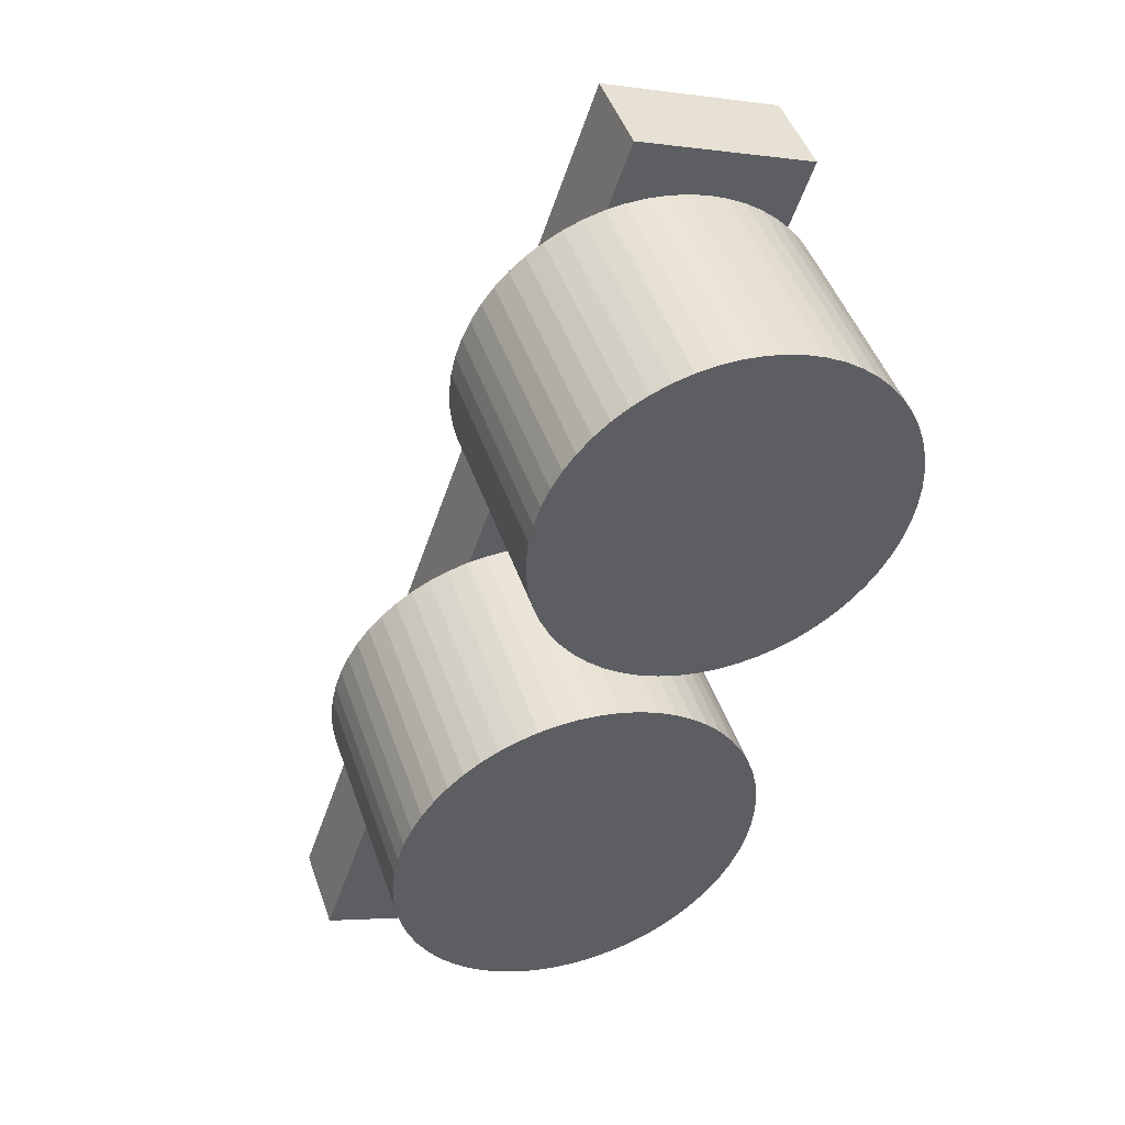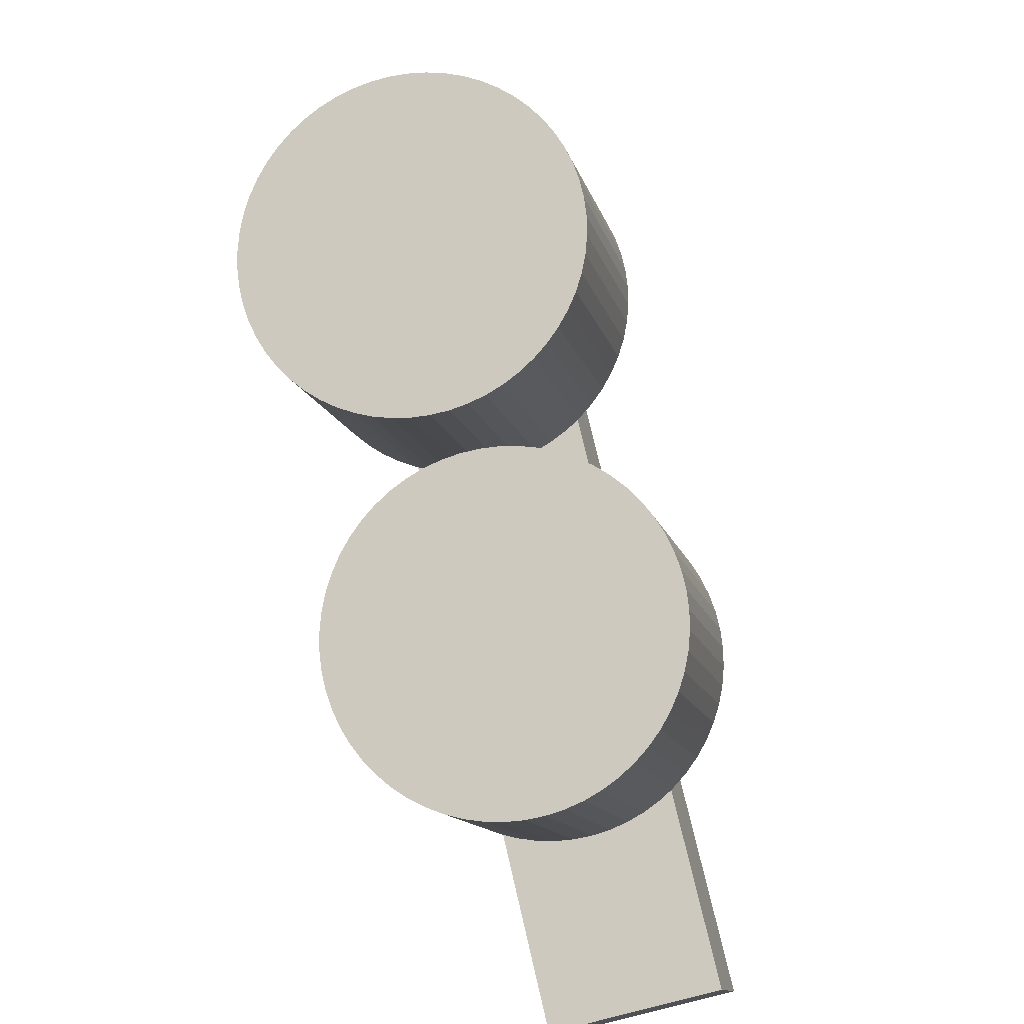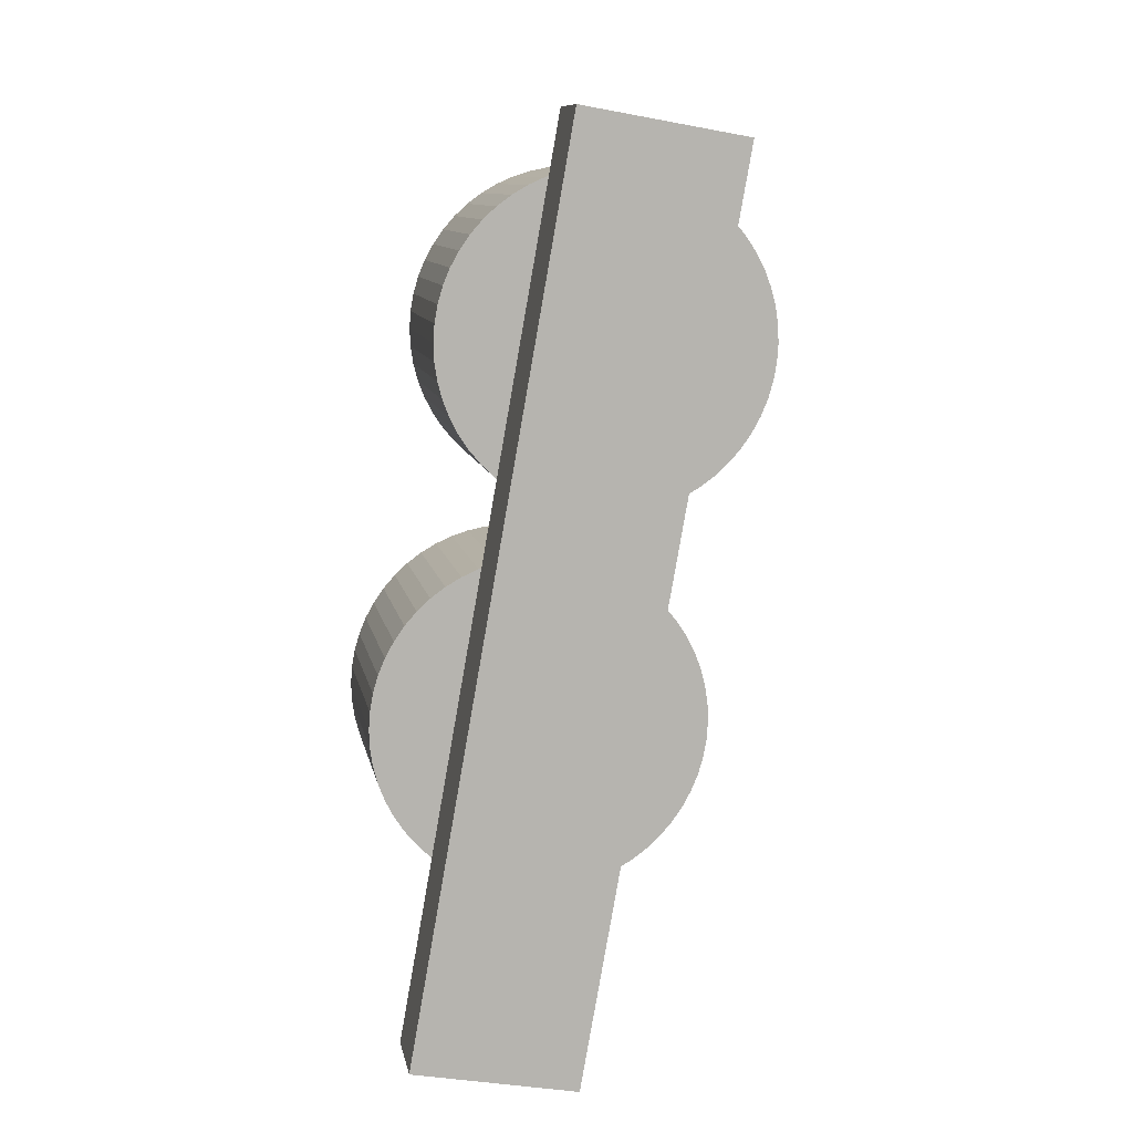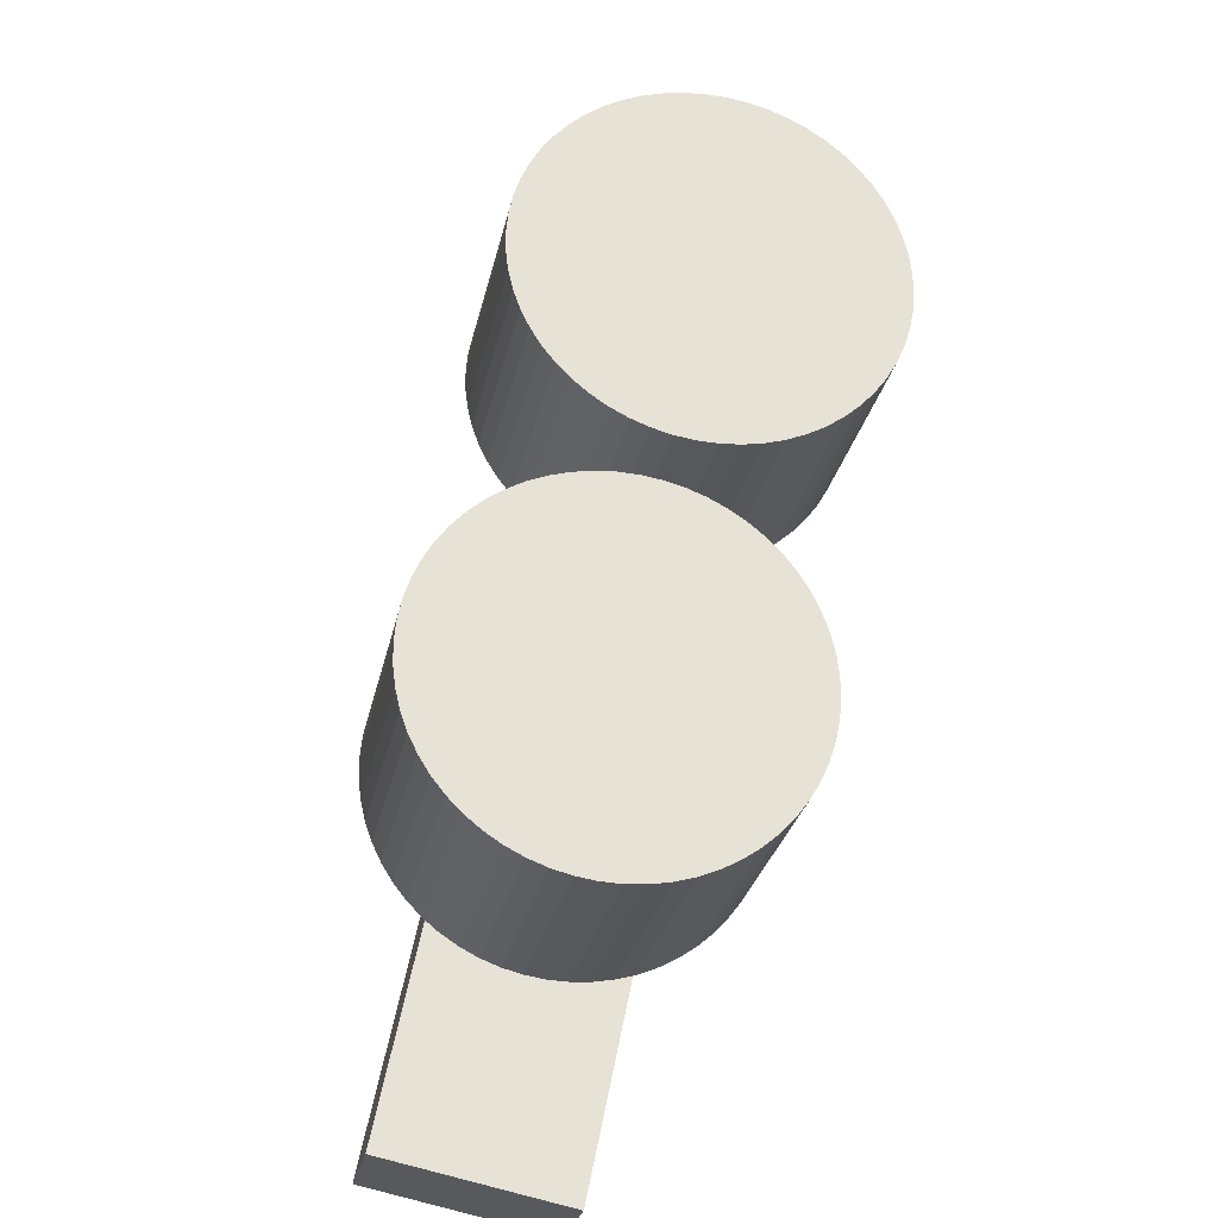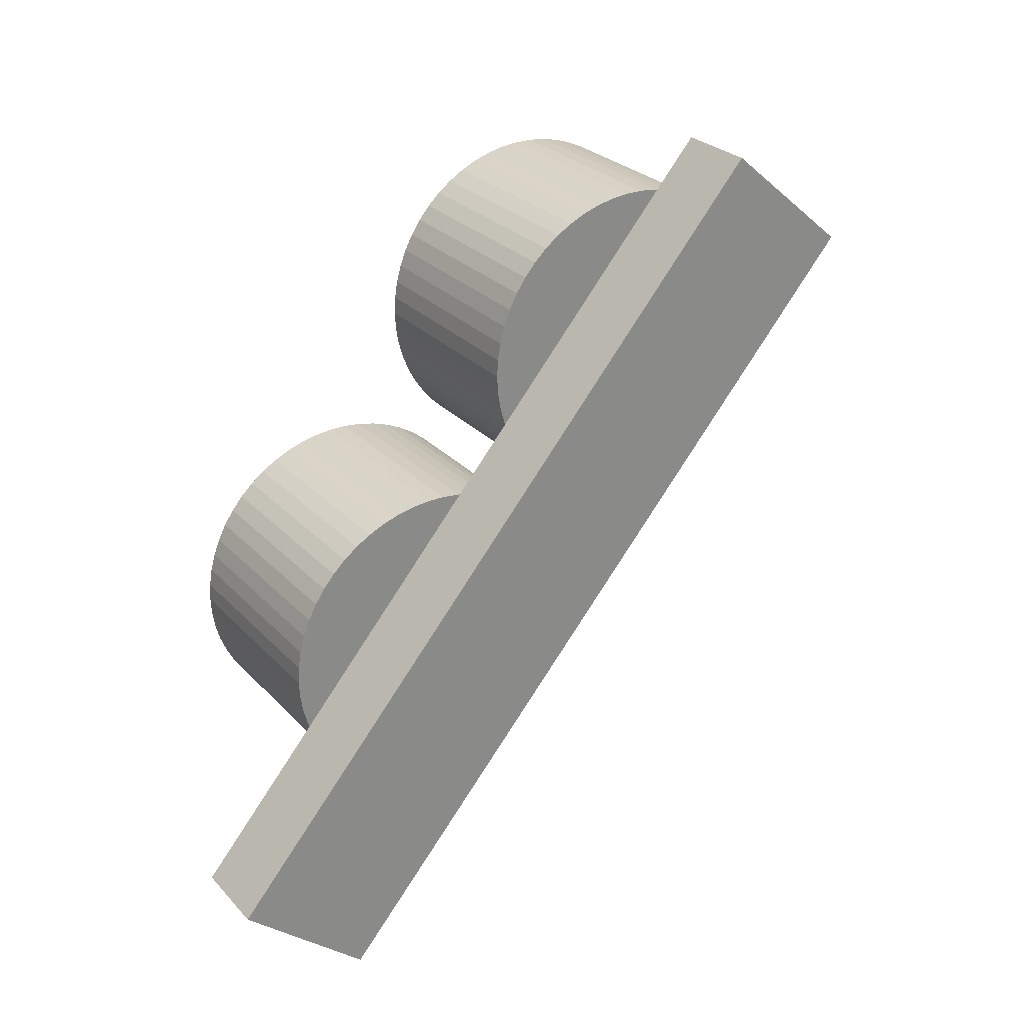
<metadata>
{"format":"obj","ext":"obj","renderer":"f3d","projection":"perspective","resolution":1024,"background":"white","views":[{"elev":-3.4,"azim":-26.2,"up":"+Y"},{"elev":-59.3,"azim":18.7,"up":"+Y"},{"elev":-36.3,"azim":165.9,"up":"+Z"},{"elev":-73.4,"azim":-16.2,"up":"+Y"},{"elev":-30.2,"azim":129.7,"up":"+Z"}]}
</metadata>
<code>
v -0.08255 0.191 0.6048
v -0.08255 0.2533 0.667
v -0.08176 0.1914 0.6051
v -0.08176 0.2529 0.6667
v -0.07721 0.2508 0.6645
v -0.06923 0.1989 0.6126
v -0.07301 0.1961 0.6098
v -0.07721 0.1936 0.6073
v -0.05722 0.2241 0.6378
v -0.05722 0.2202 0.634
v -0.06923 0.2454 0.6592
v -0.06076 0.2089 0.6226
v -0.06307 0.2053 0.6191
v -0.07301 0.2482 0.662
v -0.0659 0.202 0.6157
v -0.06076 0.2355 0.6492
v -0.06307 0.239 0.6527
v -0.0659 0.2423 0.6561
v -0.059 0.2318 0.6455
v -0.05782 0.228 0.6417
v -0.05782 0.2163 0.6301
v -0.059 0.2125 0.6263
v -0.108 0.1413 0.6449
v -0.1025 0.1415 0.6451
v -0.108 0.1773 0.6808
v -0.1242 0.1432 0.6468
v -0.1189 0.1422 0.6457
v -0.1134 0.1415 0.6451
v -0.1387 0.1487 0.6522
v -0.1341 0.1465 0.65
v -0.1293 0.1447 0.6482
v -0.15 0.1571 0.6606
v -0.1467 0.154 0.6575
v -0.1429 0.1512 0.6547
v -0.1569 0.1676 0.6712
v -0.1551 0.164 0.6675
v -0.1528 0.1604 0.664
v -0.1587 0.1792 0.6827
v -0.1587 0.1753 0.6789
v -0.1581 0.1714 0.675
v -0.1551 0.1906 0.6941
v -0.1569 0.1869 0.6904
v -0.1581 0.1831 0.6866
v -0.1467 0.2005 0.7041
v -0.15 0.1974 0.701
v -0.1528 0.1941 0.6976
v -0.1341 0.208 0.7116
v -0.1387 0.2059 0.7094
v -0.1429 0.2033 0.7069
v -0.1189 0.2123 0.7159
v -0.1242 0.2113 0.7148
v -0.1293 0.2099 0.7134
v -0.1025 0.213 0.7165
v -0.108 0.2132 0.7167
v -0.1134 0.213 0.7165
v -0.08662 0.2099 0.7134
v -0.09173 0.2113 0.7148
v -0.09703 0.2123 0.7159
v -0.07301 0.2033 0.7069
v -0.07721 0.2059 0.7094
v -0.08176 0.208 0.7116
v -0.06307 0.1941 0.6976
v -0.0659 0.1974 0.701
v -0.06923 0.2005 0.7041
v -0.05782 0.1831 0.6866
v -0.059 0.1869 0.6904
v -0.06076 0.1906 0.6941
v -0.05782 0.1714 0.675
v -0.05722 0.1753 0.6789
v -0.05722 0.1792 0.6827
v -0.06307 0.1604 0.664
v -0.06076 0.164 0.6675
v -0.059 0.1676 0.6712
v -0.07301 0.1512 0.6547
v -0.06923 0.154 0.6575
v -0.0659 0.1571 0.6606
v -0.08662 0.1447 0.6482
v -0.08176 0.1465 0.65
v -0.07721 0.1487 0.6522
v -0.09703 0.1422 0.6457
v -0.09173 0.1432 0.6468
v -0.1387 0.2508 0.6645
v -0.1429 0.2482 0.662
v -0.1467 0.2454 0.6592
v -0.15 0.2423 0.6561
v -0.1528 0.239 0.6527
v -0.1551 0.2355 0.6492
v -0.1569 0.2318 0.6455
v -0.1581 0.228 0.6417
v -0.1587 0.2241 0.6378
v -0.1587 0.2202 0.634
v -0.1581 0.2163 0.6301
v -0.1569 0.2125 0.6263
v -0.1551 0.2089 0.6226
v -0.1528 0.2053 0.6191
v -0.15 0.202 0.6157
v -0.1467 0.1989 0.6126
v -0.1429 0.1961 0.6098
v -0.1387 0.1936 0.6073
v -0.1341 0.1914 0.6051
v -0.1333 0.191 0.6048
v -0.1293 0.1896 0.6033
v -0.1242 0.1881 0.6019
v -0.1189 0.1871 0.6008
v -0.1134 0.1864 0.6002
v -0.108 0.1862 0.6
v -0.1025 0.1864 0.6002
v -0.09703 0.1871 0.6008
v -0.09173 0.1881 0.6019
v -0.08662 0.1896 0.6033
v -0.08662 0.2548 0.6685
v -0.09173 0.2562 0.6699
v -0.09703 0.2572 0.671
v -0.1025 0.2579 0.6716
v -0.108 0.2581 0.6718
v -0.1134 0.2579 0.6716
v -0.1189 0.2572 0.671
v -0.1242 0.2562 0.6699
v -0.1293 0.2548 0.6685
v -0.1333 0.2533 0.667
v -0.1341 0.2529 0.6667
v -0.08255 0.2719 0.6856
v -0.08255 0.3341 0.7478
v -0.08176 0.2722 0.6859
v -0.08176 0.3338 0.7475
v -0.07721 0.2744 0.6881
v -0.07721 0.3316 0.7453
v -0.06307 0.2862 0.6999
v -0.0659 0.2828 0.6966
v -0.06923 0.2797 0.6935
v -0.07301 0.2769 0.6906
v -0.07301 0.3291 0.7428
v -0.06923 0.3262 0.74
v -0.0659 0.3231 0.7369
v -0.06307 0.3198 0.7336
v -0.06076 0.3163 0.73
v -0.059 0.3126 0.7263
v -0.05782 0.3088 0.7225
v -0.05722 0.3049 0.7187
v -0.05722 0.301 0.7148
v -0.05782 0.2972 0.7109
v -0.059 0.2934 0.7071
v -0.06076 0.2897 0.7034
v -0.108 0.2222 0.7257
v -0.1025 0.2224 0.7259
v -0.108 0.2581 0.7616
v -0.1242 0.224 0.7276
v -0.1189 0.223 0.7265
v -0.1134 0.2224 0.7259
v -0.1387 0.2295 0.733
v -0.1341 0.2273 0.7308
v -0.1293 0.2255 0.729
v -0.15 0.2379 0.7415
v -0.1467 0.2348 0.7384
v -0.1429 0.232 0.7355
v -0.1569 0.2485 0.752
v -0.1551 0.2448 0.7483
v -0.1528 0.2413 0.7448
v -0.1587 0.26 0.7636
v -0.1587 0.2561 0.7597
v -0.1581 0.2523 0.7558
v -0.1551 0.2714 0.7749
v -0.1569 0.2677 0.7712
v -0.1581 0.2639 0.7674
v -0.1467 0.2813 0.7849
v -0.15 0.2782 0.7818
v -0.1528 0.2749 0.7785
v -0.1341 0.2889 0.7924
v -0.1387 0.2867 0.7902
v -0.1429 0.2842 0.7877
v -0.1189 0.2932 0.7967
v -0.1242 0.2921 0.7957
v -0.1293 0.2907 0.7942
v -0.1025 0.2938 0.7973
v -0.108 0.294 0.7975
v -0.1134 0.2938 0.7973
v -0.08662 0.2907 0.7942
v -0.09173 0.2921 0.7957
v -0.09703 0.2932 0.7967
v -0.07301 0.2842 0.7877
v -0.07721 0.2867 0.7902
v -0.08176 0.2889 0.7924
v -0.06307 0.2749 0.7785
v -0.0659 0.2782 0.7818
v -0.06923 0.2813 0.7849
v -0.05782 0.2639 0.7674
v -0.059 0.2677 0.7712
v -0.06076 0.2714 0.7749
v -0.05782 0.2523 0.7558
v -0.05722 0.2561 0.7597
v -0.05722 0.26 0.7636
v -0.06307 0.2413 0.7448
v -0.06076 0.2448 0.7483
v -0.059 0.2485 0.752
v -0.07301 0.232 0.7355
v -0.06923 0.2348 0.7384
v -0.0659 0.2379 0.7415
v -0.08662 0.2255 0.729
v -0.08176 0.2273 0.7308
v -0.07721 0.2295 0.733
v -0.09703 0.223 0.7265
v -0.09173 0.224 0.7276
v -0.1387 0.3316 0.7453
v -0.1429 0.3291 0.7428
v -0.1467 0.3262 0.74
v -0.15 0.3231 0.7369
v -0.1528 0.3198 0.7336
v -0.1551 0.3163 0.73
v -0.1569 0.3126 0.7263
v -0.1581 0.3088 0.7225
v -0.1587 0.3049 0.7187
v -0.1587 0.301 0.7148
v -0.1581 0.2972 0.7109
v -0.1569 0.2934 0.7071
v -0.1551 0.2897 0.7034
v -0.1528 0.2862 0.6999
v -0.15 0.2828 0.6966
v -0.1467 0.2797 0.6935
v -0.1429 0.2769 0.6906
v -0.1387 0.2744 0.6881
v -0.1341 0.2722 0.6859
v -0.1333 0.2719 0.6856
v -0.1293 0.2704 0.6841
v -0.1242 0.2689 0.6827
v -0.1189 0.2679 0.6816
v -0.1134 0.2673 0.681
v -0.108 0.2671 0.6808
v -0.1025 0.2673 0.681
v -0.09703 0.2679 0.6816
v -0.09173 0.2689 0.6827
v -0.08662 0.2704 0.6841
v -0.08662 0.3356 0.7493
v -0.09173 0.337 0.7508
v -0.09703 0.3381 0.7518
v -0.1025 0.3387 0.7524
v -0.108 0.3389 0.7526
v -0.1134 0.3387 0.7524
v -0.1189 0.3381 0.7518
v -0.1242 0.337 0.7508
v -0.1293 0.3356 0.7493
v -0.1333 0.3341 0.7478
v -0.1341 0.3338 0.7475
v -0.08255 0.3658 0.7437
v -0.08255 0.3479 0.7616
v -0.08255 0.1683 0.5461
v -0.08255 0.1503 0.5641
v -0.1333 0.3479 0.7616
v -0.1333 0.3658 0.7437
v -0.1333 0.1503 0.5641
v -0.1333 0.1683 0.5461
g obj_5153396
f 1 2 3
f 2 4 3
f 3 4 5
f 6 7 5
f 7 8 5
f 5 8 3
f 9 10 11
f 12 13 11
f 5 14 6
f 14 11 6
f 6 11 15
f 11 13 15
f 16 11 17
f 11 18 17
f 16 19 11
f 19 20 11
f 11 20 9
f 10 21 11
f 21 22 11
f 11 22 12
f 23 24 25
f 26 27 25
f 27 28 25
f 25 28 23
f 29 30 25
f 30 31 25
f 25 31 26
f 32 33 25
f 33 34 25
f 25 34 29
f 35 36 25
f 36 37 25
f 25 37 32
f 38 39 25
f 39 40 25
f 25 40 35
f 41 42 25
f 42 43 25
f 25 43 38
f 44 45 25
f 45 46 25
f 25 46 41
f 47 48 25
f 48 49 25
f 25 49 44
f 50 51 25
f 51 52 25
f 25 52 47
f 53 54 25
f 54 55 25
f 25 55 50
f 56 57 25
f 57 58 25
f 25 58 53
f 59 60 25
f 60 61 25
f 25 61 56
f 62 63 25
f 63 64 25
f 25 64 59
f 65 66 25
f 66 67 25
f 25 67 62
f 68 69 25
f 69 70 25
f 25 70 65
f 71 72 25
f 72 73 25
f 25 73 68
f 74 75 25
f 75 76 25
f 25 76 71
f 77 78 25
f 78 79 25
f 25 79 74
f 24 80 25
f 80 81 25
f 25 81 77
f 47 82 48
f 82 83 48
f 48 83 49
f 83 84 49
f 49 84 44
f 84 85 44
f 44 85 45
f 85 86 45
f 45 86 46
f 86 87 46
f 46 87 41
f 87 88 41
f 41 88 42
f 88 89 42
f 42 89 43
f 89 90 43
f 43 90 38
f 90 91 38
f 38 91 39
f 91 92 39
f 39 92 40
f 92 93 40
f 40 93 35
f 93 94 35
f 35 94 36
f 94 95 36
f 36 95 37
f 95 96 37
f 37 96 32
f 96 97 32
f 32 97 33
f 97 98 33
f 33 98 34
f 98 99 34
f 34 99 29
f 99 100 29
f 29 100 30
f 100 101 30
f 30 101 31
f 101 102 31
f 102 103 31
f 31 103 26
f 103 104 26
f 26 104 27
f 104 105 27
f 27 105 28
f 105 106 28
f 28 106 23
f 106 107 23
f 23 107 24
f 107 108 24
f 24 108 80
f 108 109 80
f 80 109 81
f 109 110 81
f 81 110 77
f 110 1 77
f 77 1 78
f 1 3 78
f 3 8 78
f 78 8 79
f 8 7 79
f 79 7 74
f 7 6 74
f 74 6 75
f 6 15 75
f 75 15 76
f 15 13 76
f 76 13 71
f 13 12 71
f 71 12 72
f 12 22 72
f 72 22 73
f 22 21 73
f 73 21 68
f 21 10 68
f 68 10 69
f 10 9 69
f 69 9 70
f 9 20 70
f 70 20 65
f 20 19 65
f 65 19 66
f 19 16 66
f 66 16 67
f 16 17 67
f 67 17 62
f 17 18 62
f 62 18 63
f 18 11 63
f 63 11 64
f 11 14 64
f 64 14 59
f 14 5 59
f 59 5 60
f 5 4 60
f 60 4 61
f 4 2 61
f 61 2 56
f 2 111 56
f 111 112 56
f 56 112 57
f 112 113 57
f 57 113 58
f 113 114 58
f 58 114 53
f 114 115 53
f 53 115 54
f 115 116 54
f 54 116 55
f 116 117 55
f 55 117 50
f 117 118 50
f 50 118 51
f 118 119 51
f 51 119 52
f 119 120 52
f 52 120 47
f 120 121 47
f 47 121 82
f 120 101 121
f 101 100 121
f 100 99 121
f 99 98 121
f 121 98 82
f 82 98 83
f 98 97 83
f 83 97 96
f 96 95 83
f 95 94 83
f 83 94 84
f 94 85 84
f 92 88 87
f 91 90 92
f 90 89 92
f 92 89 88
f 94 93 85
f 93 92 85
f 85 92 86
f 92 87 86
f 122 123 124
f 123 125 124
f 124 125 126
f 127 128 125
f 128 129 125
f 129 130 125
f 130 131 125
f 125 131 126
f 127 132 128
f 132 133 128
f 128 133 134
f 134 135 128
f 135 136 128
f 128 136 137
f 137 138 128
f 138 139 128
f 128 139 140
f 140 141 128
f 141 142 128
f 128 142 143
f 144 145 146
f 147 148 146
f 148 149 146
f 146 149 144
f 150 151 146
f 151 152 146
f 146 152 147
f 153 154 146
f 154 155 146
f 146 155 150
f 156 157 146
f 157 158 146
f 146 158 153
f 159 160 146
f 160 161 146
f 146 161 156
f 162 163 146
f 163 164 146
f 146 164 159
f 165 166 146
f 166 167 146
f 146 167 162
f 168 169 146
f 169 170 146
f 146 170 165
f 171 172 146
f 172 173 146
f 146 173 168
f 174 175 146
f 175 176 146
f 146 176 171
f 177 178 146
f 178 179 146
f 146 179 174
f 180 181 146
f 181 182 146
f 146 182 177
f 183 184 146
f 184 185 146
f 146 185 180
f 186 187 146
f 187 188 146
f 146 188 183
f 189 190 146
f 190 191 146
f 146 191 186
f 192 193 146
f 193 194 146
f 146 194 189
f 195 196 146
f 196 197 146
f 146 197 192
f 198 199 146
f 199 200 146
f 146 200 195
f 145 201 146
f 201 202 146
f 146 202 198
f 168 203 169
f 203 204 169
f 169 204 170
f 204 205 170
f 170 205 165
f 205 206 165
f 165 206 166
f 206 207 166
f 166 207 167
f 207 208 167
f 167 208 162
f 208 209 162
f 162 209 163
f 209 210 163
f 163 210 164
f 210 211 164
f 164 211 159
f 211 212 159
f 159 212 160
f 212 213 160
f 160 213 161
f 213 214 161
f 161 214 156
f 214 215 156
f 156 215 157
f 215 216 157
f 157 216 158
f 216 217 158
f 158 217 153
f 217 218 153
f 153 218 154
f 218 219 154
f 154 219 155
f 219 220 155
f 155 220 150
f 220 221 150
f 150 221 151
f 221 222 151
f 151 222 152
f 222 223 152
f 223 224 152
f 152 224 147
f 224 225 147
f 147 225 148
f 225 226 148
f 148 226 149
f 226 227 149
f 149 227 144
f 227 228 144
f 144 228 145
f 228 229 145
f 145 229 201
f 229 230 201
f 201 230 202
f 230 231 202
f 202 231 198
f 231 122 198
f 198 122 199
f 122 124 199
f 124 126 199
f 199 126 200
f 126 131 200
f 200 131 195
f 131 130 195
f 195 130 196
f 130 129 196
f 196 129 197
f 129 128 197
f 197 128 192
f 128 143 192
f 192 143 193
f 143 142 193
f 193 142 194
f 142 141 194
f 194 141 189
f 141 140 189
f 189 140 190
f 140 139 190
f 190 139 191
f 139 138 191
f 191 138 186
f 138 137 186
f 186 137 187
f 137 136 187
f 187 136 188
f 136 135 188
f 188 135 183
f 135 134 183
f 183 134 184
f 134 133 184
f 184 133 185
f 133 132 185
f 185 132 180
f 132 127 180
f 180 127 181
f 127 125 181
f 181 125 182
f 125 123 182
f 182 123 177
f 123 232 177
f 232 233 177
f 177 233 178
f 233 234 178
f 178 234 179
f 234 235 179
f 179 235 174
f 235 236 174
f 174 236 175
f 236 237 175
f 175 237 176
f 237 238 176
f 176 238 171
f 238 239 171
f 171 239 172
f 239 240 172
f 172 240 173
f 240 241 173
f 173 241 168
f 241 242 168
f 168 242 203
f 241 222 221
f 204 203 221
f 203 242 221
f 221 242 241
f 208 207 217
f 219 218 205
f 218 217 205
f 205 217 206
f 217 207 206
f 204 221 205
f 221 220 205
f 205 220 219
f 215 214 209
f 214 213 209
f 208 217 209
f 217 216 209
f 209 216 215
f 213 212 209
f 212 211 209
f 209 211 210
f 243 244 123
f 123 122 243
f 122 2 243
f 243 2 245
f 2 1 245
f 245 1 246
f 241 247 248
f 249 101 250
f 101 120 250
f 250 120 248
f 120 222 248
f 248 222 241
f 104 103 249
f 103 102 249
f 249 102 101
f 1 110 246
f 110 109 246
f 246 109 108
f 108 107 246
f 107 106 246
f 246 106 249
f 106 105 249
f 249 105 104
f 248 247 243
f 247 244 243
f 113 112 229
f 118 117 224
f 120 119 222
f 119 118 222
f 222 118 223
f 118 224 223
f 230 2 231
f 2 122 231
f 229 112 230
f 112 111 230
f 230 111 2
f 113 229 114
f 229 228 114
f 114 228 115
f 228 227 115
f 115 227 116
f 227 226 116
f 116 226 117
f 226 225 117
f 117 225 224
f 249 250 246
f 250 245 246
f 234 233 244
f 233 232 244
f 244 232 123
f 241 240 247
f 240 239 247
f 247 239 238
f 238 237 247
f 237 236 247
f 247 236 244
f 236 235 244
f 244 235 234
f 250 248 245
f 248 243 245

</code>
